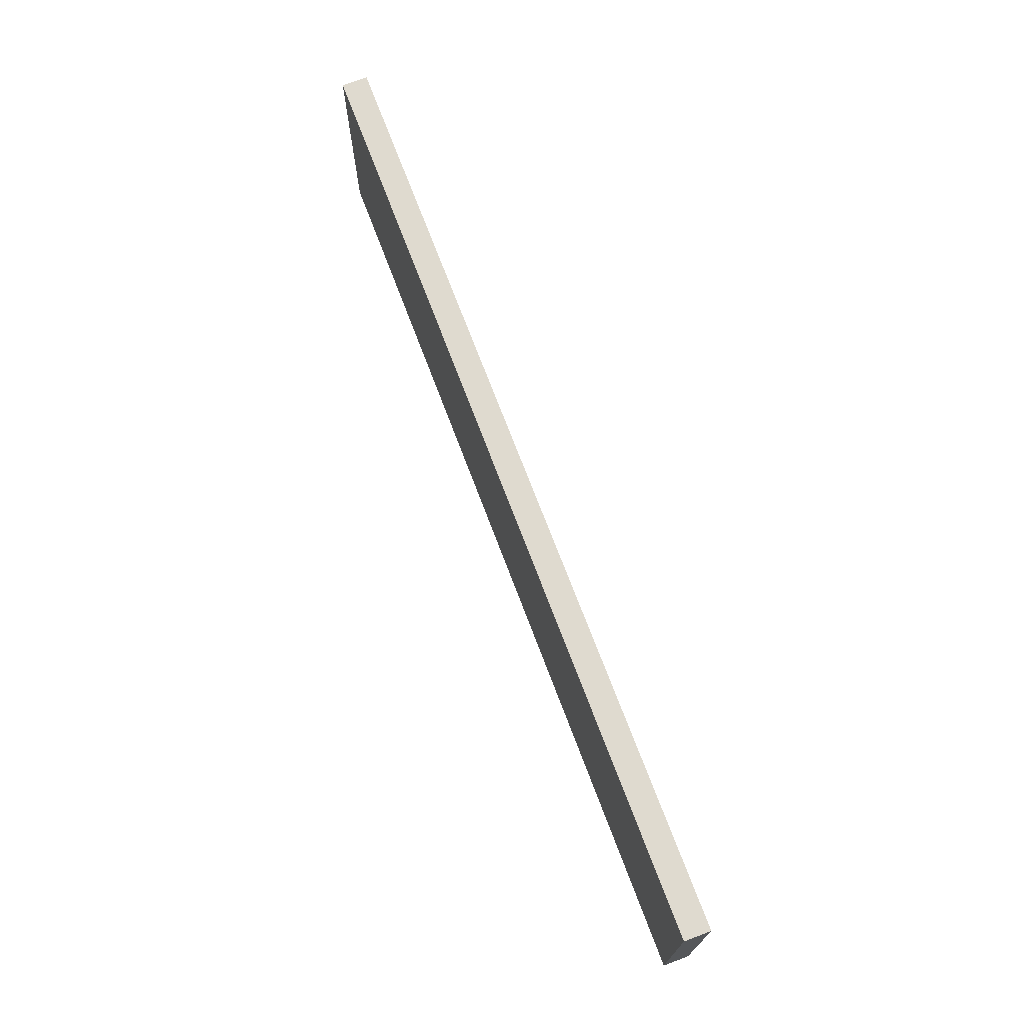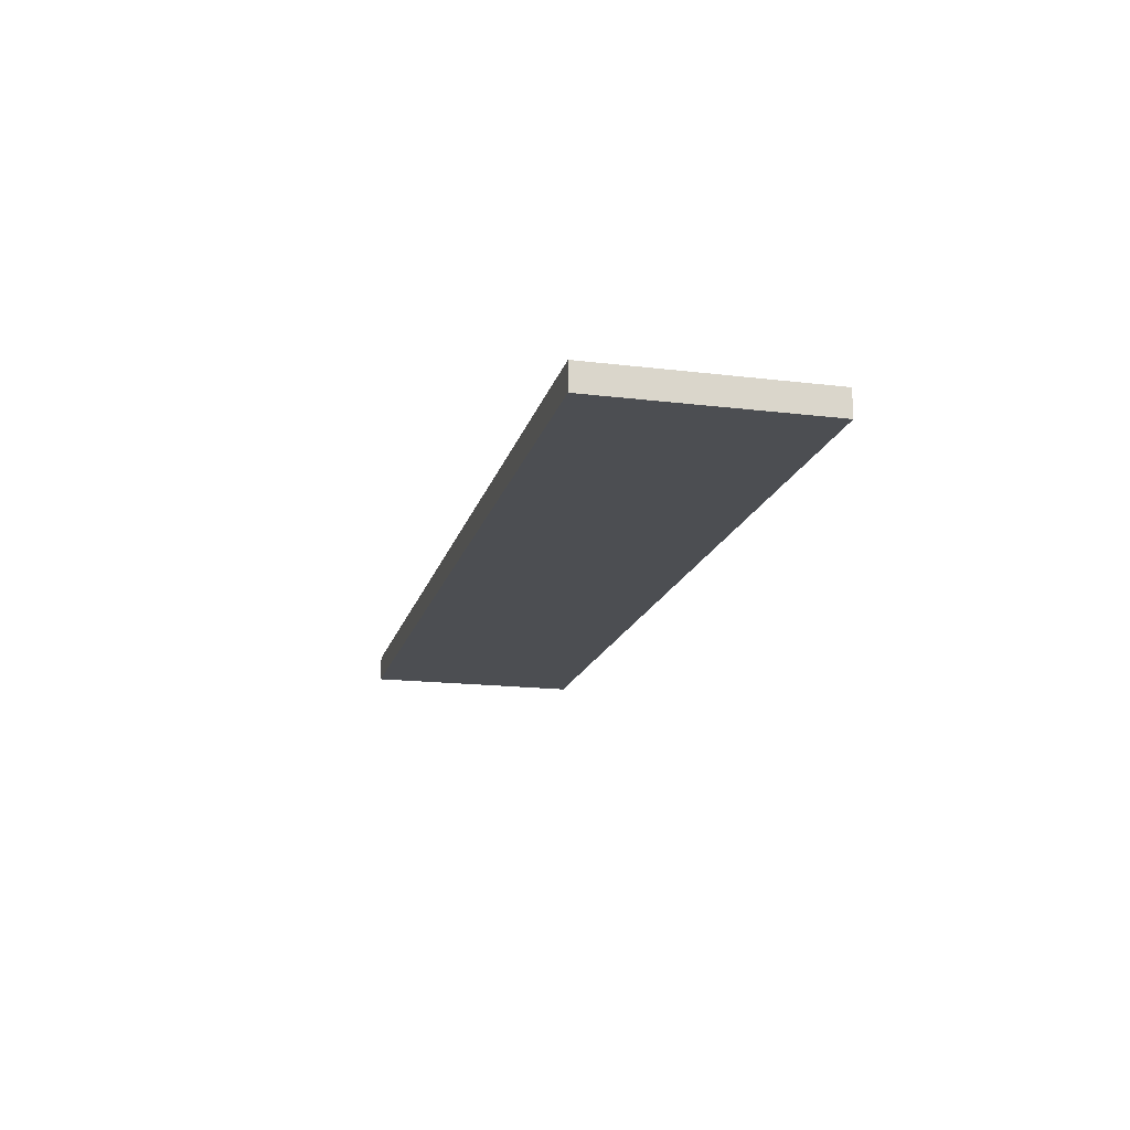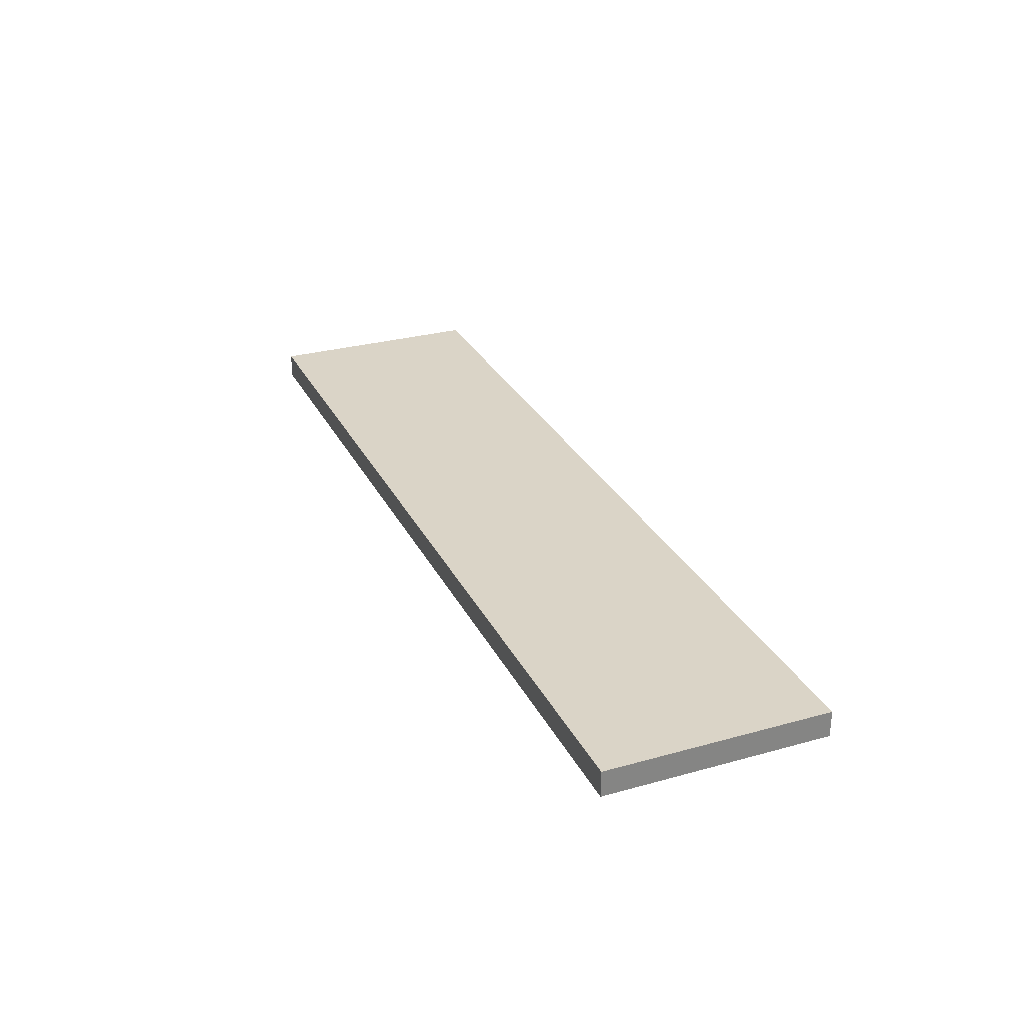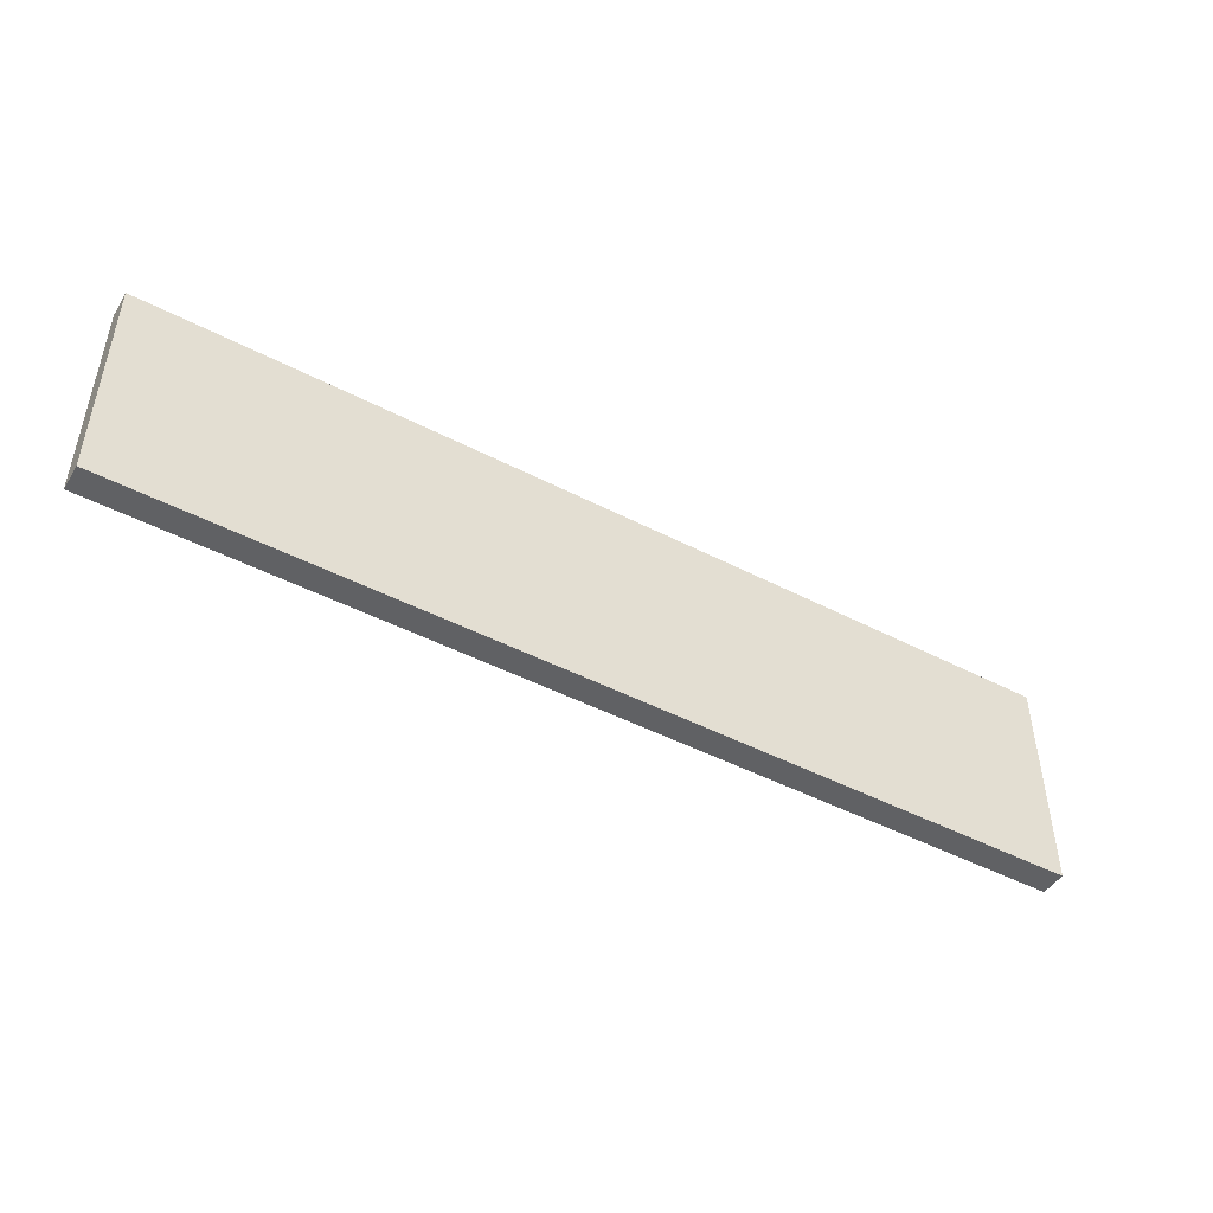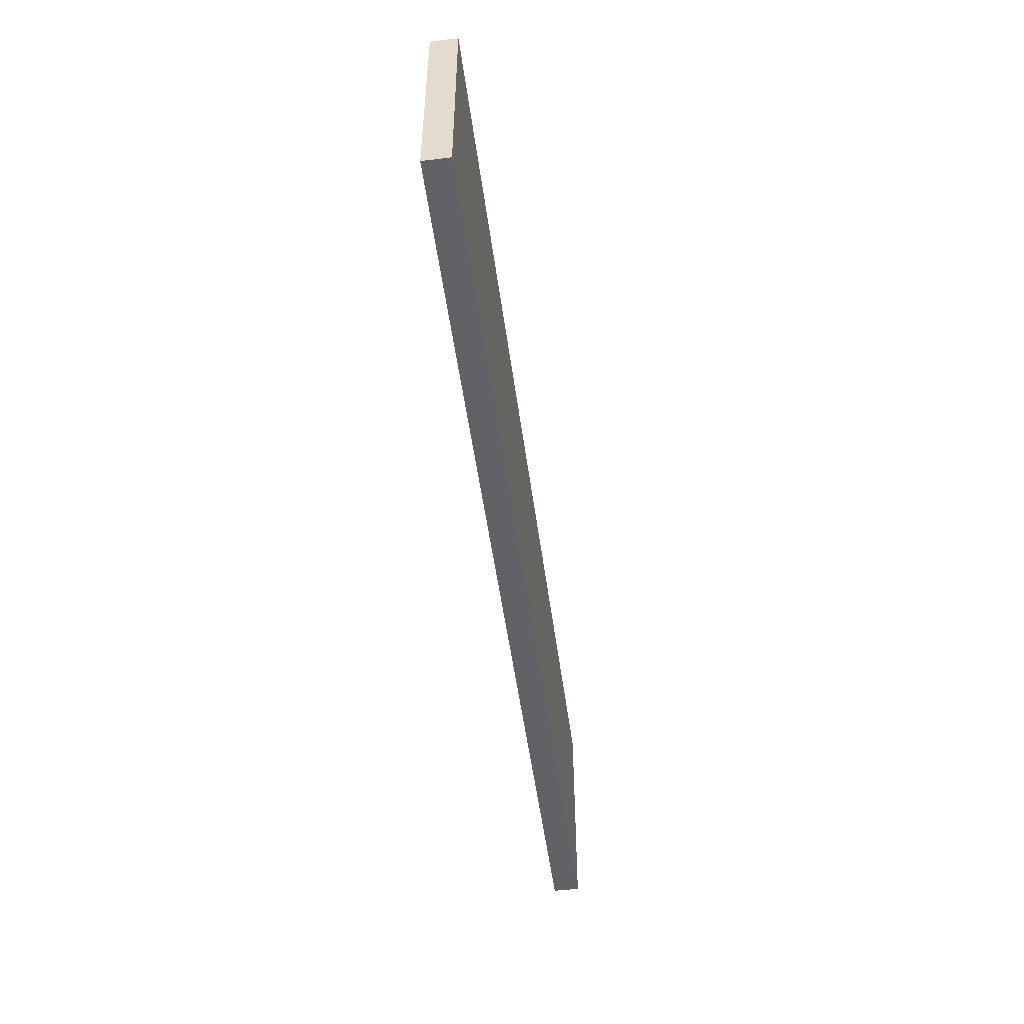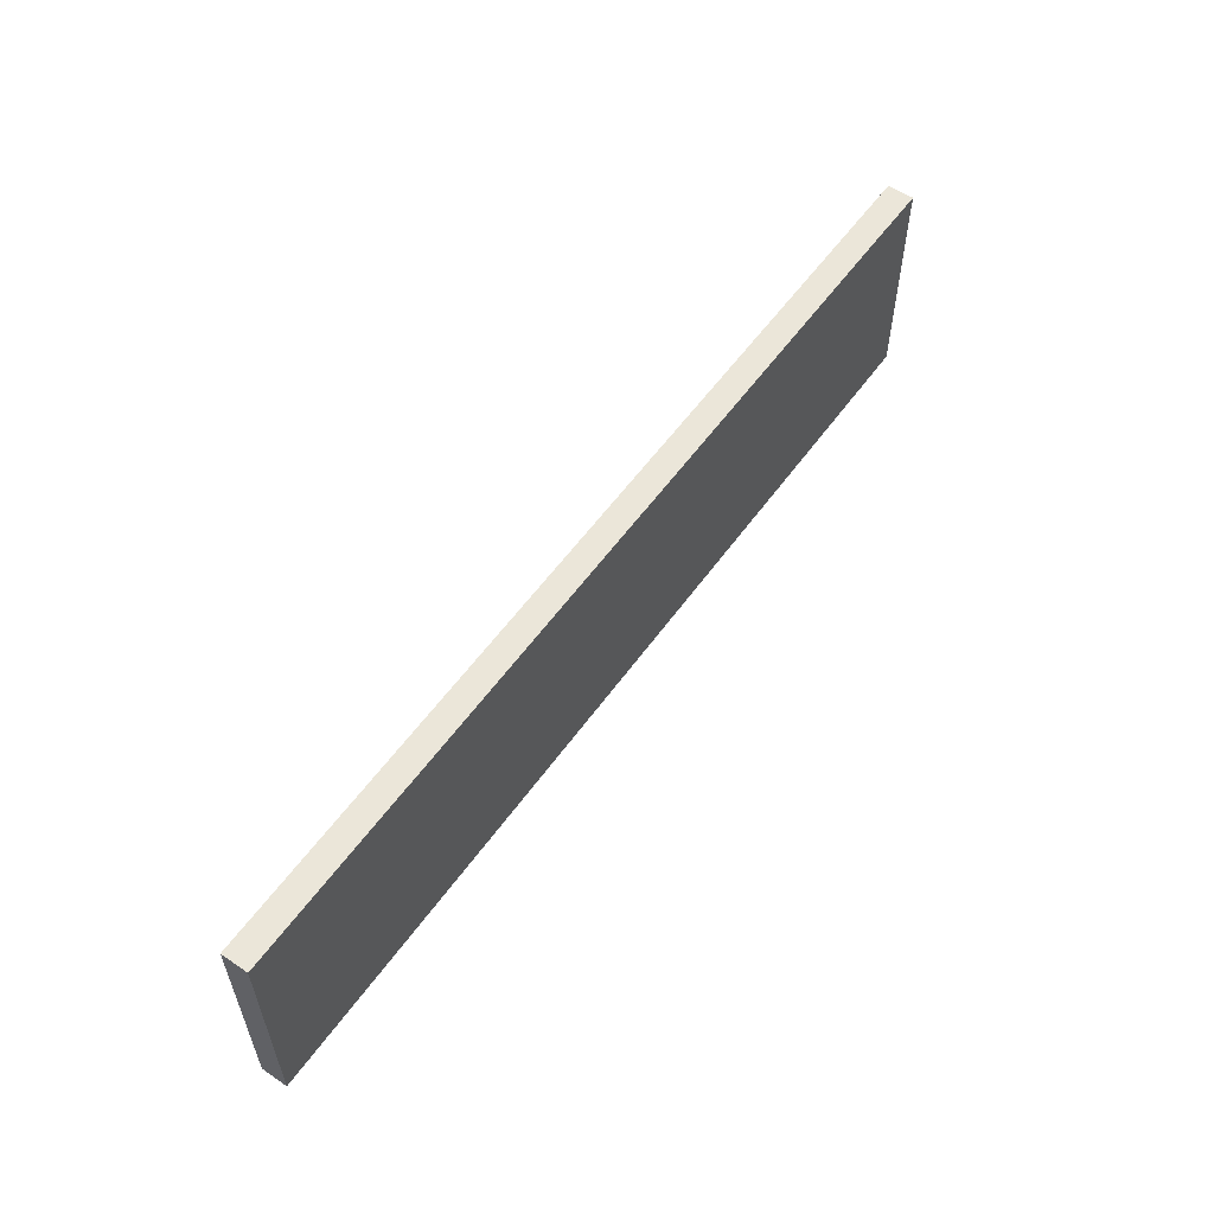
<metadata>
{"format":"obj","ext":"obj","renderer":"f3d","projection":"perspective","resolution":1024,"background":"white","views":[{"elev":70.7,"azim":-110.6,"up":"+Z"},{"elev":-16.9,"azim":-103.8,"up":"+Y"},{"elev":28.9,"azim":-112.5,"up":"+Y"},{"elev":-47.0,"azim":149.5,"up":"+Z"},{"elev":-50.7,"azim":97.6,"up":"+Z"},{"elev":56.7,"azim":125.2,"up":"+Z"}]}
</metadata>
<code>
v 11.17 5.9 27
v 11.17 5.7 27
v 11.17 5.9 25.29
v 4.05 5.9 25.29
v 4.05 5.7 27
v 4.05 5.7 25.29
v 4.05 5.9 27
v 11.17 5.7 25.29
f 1 2 3
f 1 3 4
f 5 2 1
f 6 4 3
f 6 5 4
f 6 2 5
f 7 5 1
f 7 1 4
f 7 4 5
f 8 6 3
f 8 3 2
f 8 2 6

</code>
